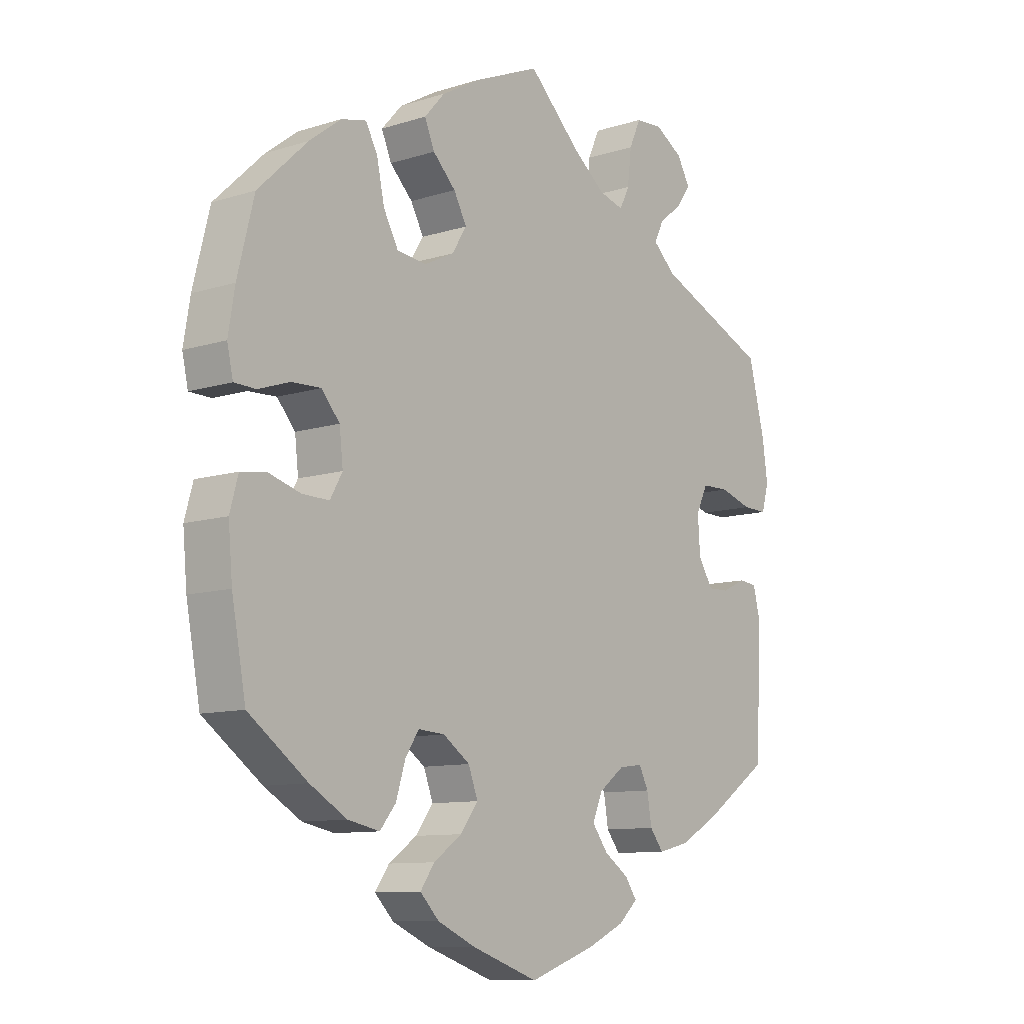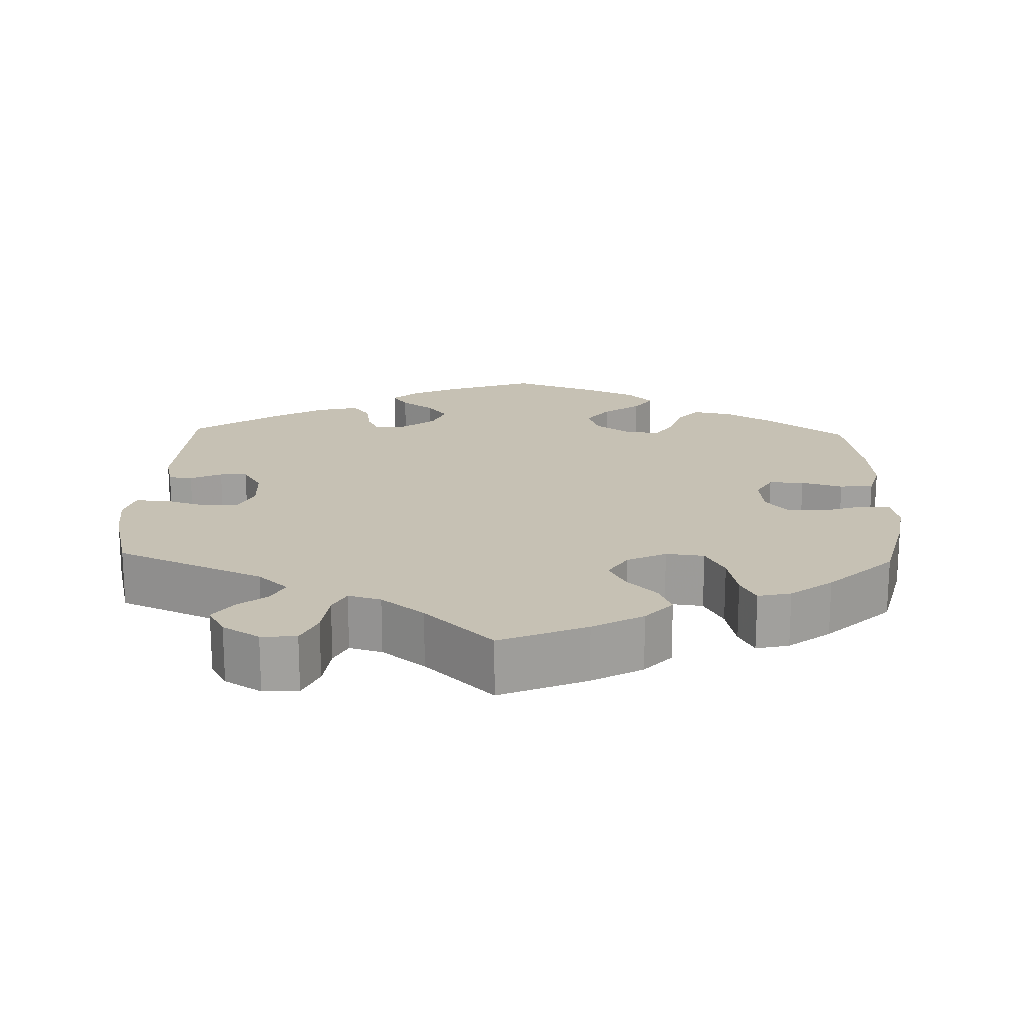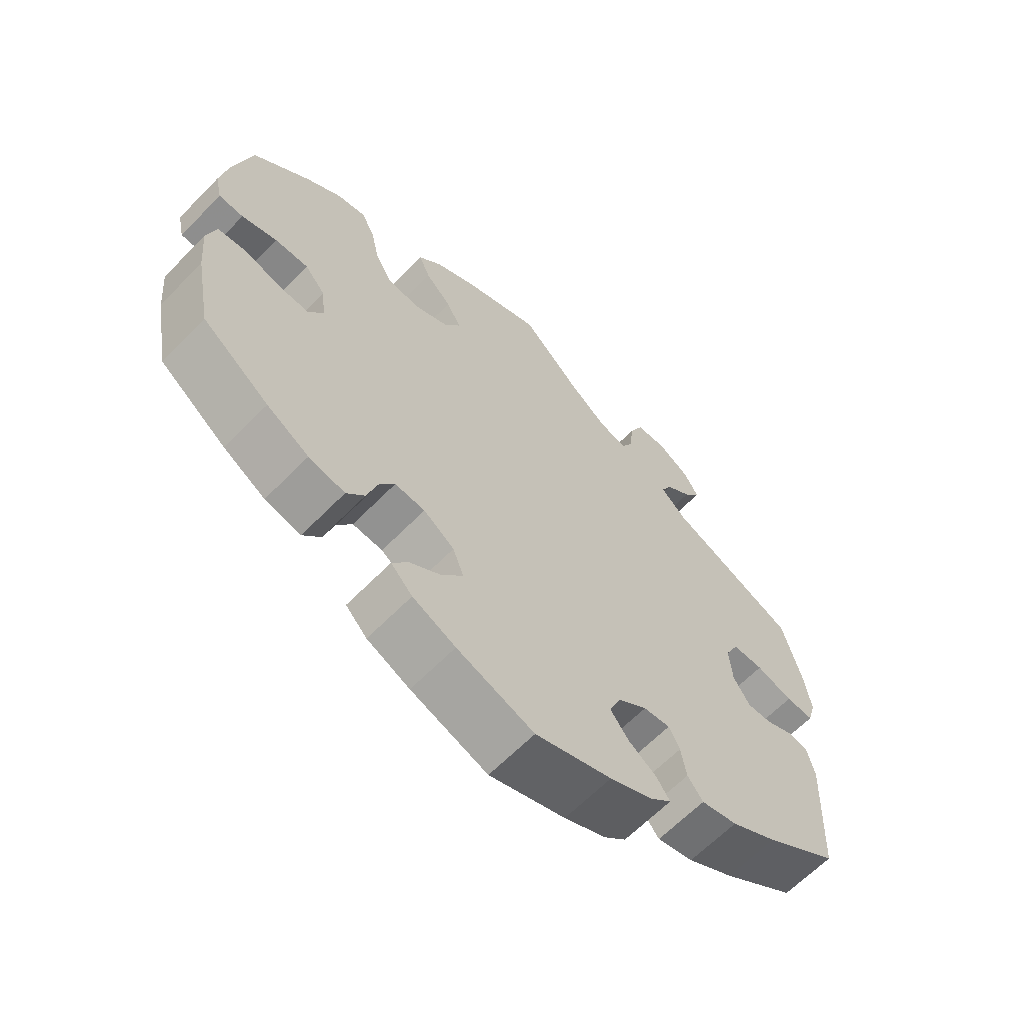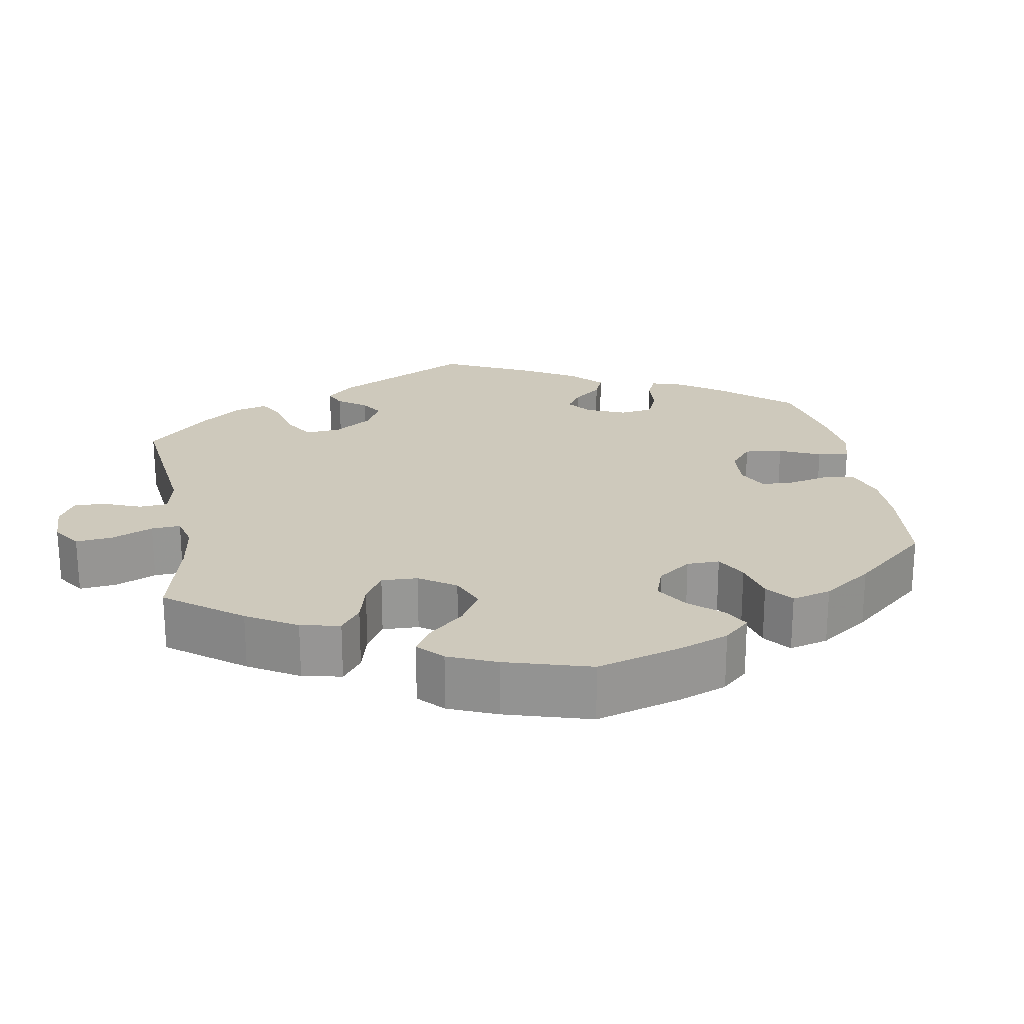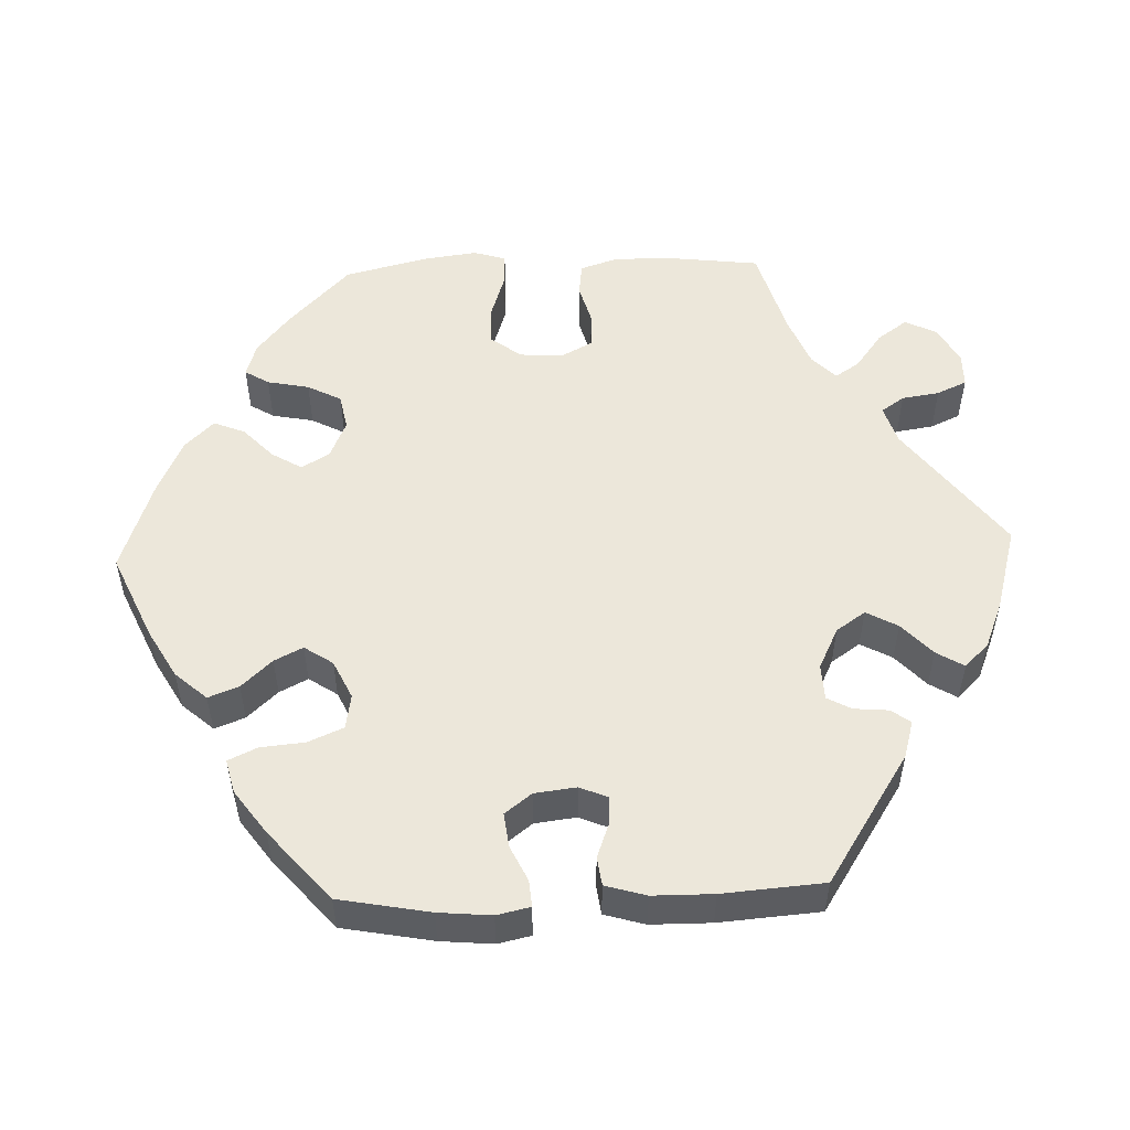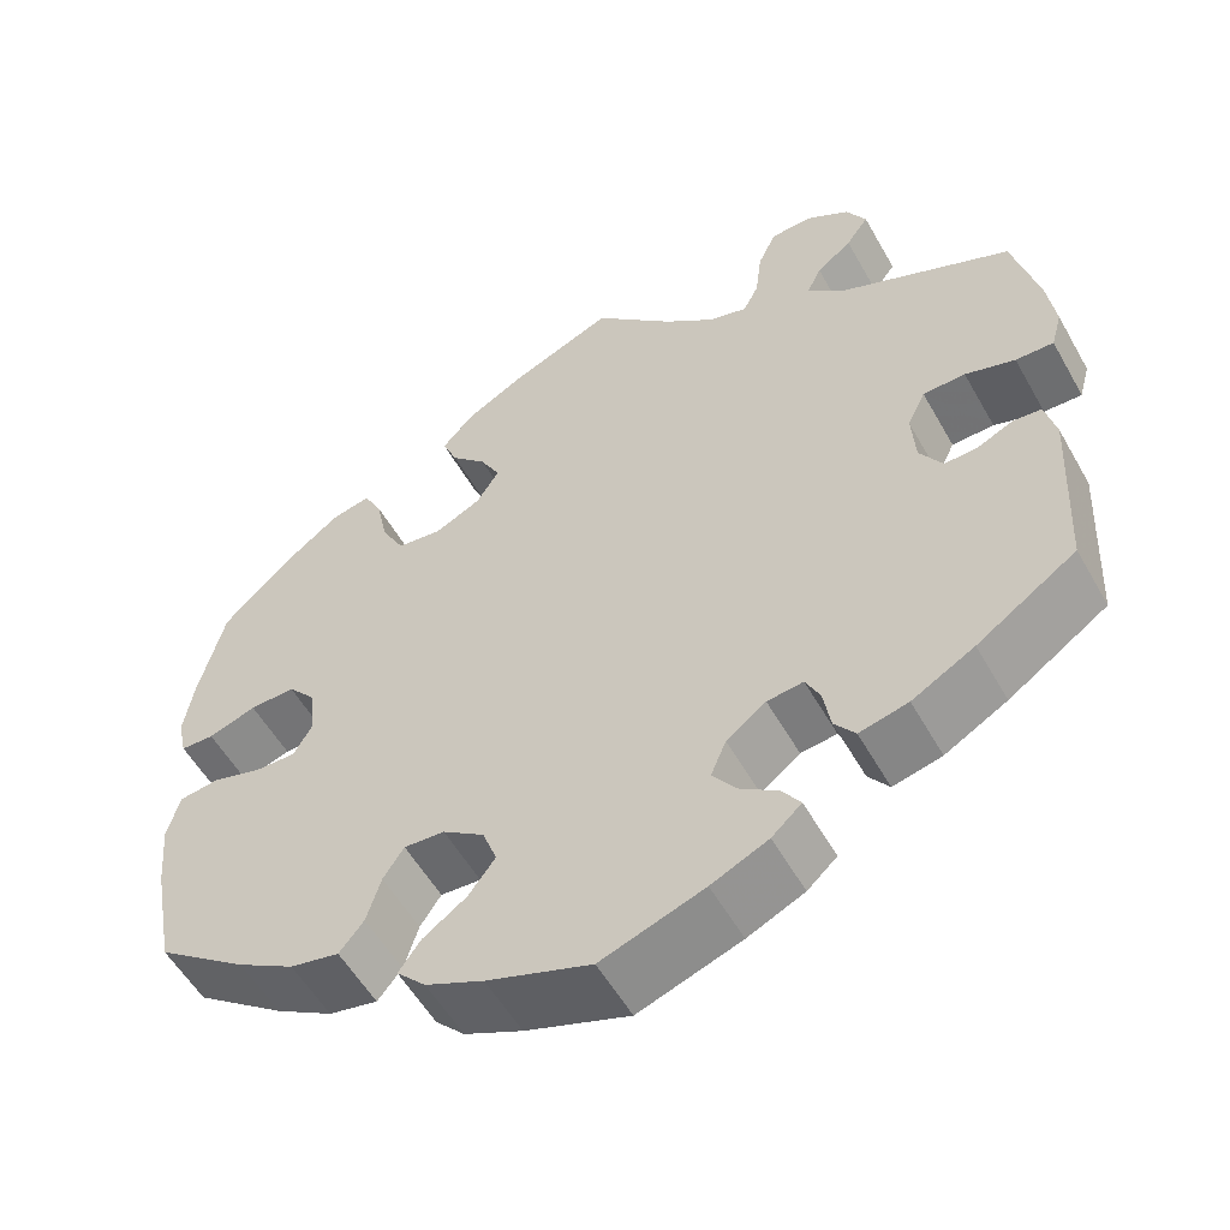
<metadata>
{"format":"obj","ext":"obj","renderer":"f3d","projection":"perspective","resolution":1024,"background":"white","views":[{"elev":-10.2,"azim":128.7,"up":"+Z"},{"elev":18.6,"azim":1.9,"up":"+Y"},{"elev":-64.0,"azim":135.7,"up":"+Z"},{"elev":22.3,"azim":49.9,"up":"+Y"},{"elev":53.0,"azim":-152.2,"up":"+Y"},{"elev":-55.0,"azim":-150.9,"up":"+Z"}]}
</metadata>
<code>
v 0.4 0.07 -0.362
v 0.337 0.07 -0.399
v 0.283 0.07 -0.41
v 0.256 0.07 -0.377
v 0.24 0.07 -0.325
v 0.217 0.07 -0.29
v 0.172 0.07 -0.293
v 0.126 0.07 -0.325
v 0.11 0.07 -0.368
v 0.14 0.07 -0.408
v 0.188 0.07 -0.442
v 0.212 0.07 -0.476
v 0.18 0.07 -0.509
v 0.116 0.07 -0.538
v 0.001 0.07 -0.578
v -0.113 0.07 -0.538
v -0.176 0.07 -0.509
v -0.209 0.07 -0.479
v -0.189 0.07 -0.45
v -0.147 0.07 -0.421
v -0.12 0.07 -0.385
v -0.137 0.07 -0.344
v -0.181 0.07 -0.311
v -0.221 0.07 -0.306
v -0.237 0.07 -0.338
v -0.245 0.07 -0.386
v -0.268 0.07 -0.416
v -0.322 0.07 -0.403
v -0.391 0.07 -0.364
v -0.501 0.07 -0.289
v -0.511 0.07 -0.087
v -0.499 0.07 -0.038
v -0.468 0.07 -0.035
v -0.427 0.07 -0.054
v -0.391 0.07 -0.055
v -0.366 0.07 -0.015
v -0.362 0.07 0.045
v -0.382 0.07 0.087
v -0.429 0.07 0.088
v -0.484 0.07 0.071
v -0.526 0.07 0.07
v -0.538 0.07 0.113
v -0.529 0.07 0.178
v -0.501 0.07 0.289
v -0.308 0.07 0.372
v -0.269 0.07 0.408
v -0.285 0.07 0.441
v -0.324 0.07 0.472
v -0.349 0.07 0.507
v -0.327 0.07 0.546
v -0.279 0.07 0.575
v -0.233 0.07 0.572
v -0.213 0.07 0.528
v -0.206 0.07 0.47
v -0.189 0.07 0.436
v -0.146 0.07 0.448
v -0.09 0.07 0.492
v -0.001 0.07 0.578
v 0.112 0.07 0.53
v 0.178 0.07 0.493
v 0.213 0.07 0.454
v 0.196 0.07 0.414
v 0.157 0.07 0.375
v 0.135 0.07 0.334
v 0.16 0.07 0.294
v 0.211 0.07 0.269
v 0.261 0.07 0.275
v 0.286 0.07 0.321
v 0.299 0.07 0.382
v 0.319 0.07 0.42
v 0.362 0.07 0.41
v 0.416 0.07 0.369
v 0.5 0.07 0.289
v 0.528 0.07 0.177
v 0.539 0.07 0.11
v 0.529 0.07 0.065
v 0.492 0.07 0.064
v 0.439 0.07 0.082
v 0.389 0.07 0.084
v 0.358 0.07 0.048
v 0.352 0.07 -0.006
v 0.373 0.07 -0.043
v 0.419 0.07 -0.042
v 0.473 0.07 -0.026
v 0.517 0.07 -0.032
v 0.531 0.07 -0.083
v 0.524 0.07 -0.161
v 0.5 0.07 -0.289
v 0.4 0 -0.362
v 0.337 0 -0.399
v 0.283 0 -0.41
v 0.256 0 -0.377
v 0.24 0 -0.325
v 0.217 0 -0.29
v 0.172 0 -0.293
v 0.126 0 -0.325
v 0.11 0 -0.368
v 0.14 0 -0.408
v 0.188 0 -0.442
v 0.212 0 -0.476
v 0.18 0 -0.509
v 0.116 0 -0.538
v 0.001 0 -0.578
v -0.113 0 -0.538
v -0.176 0 -0.509
v -0.209 0 -0.479
v -0.189 0 -0.45
v -0.147 0 -0.421
v -0.12 0 -0.385
v -0.137 0 -0.344
v -0.181 0 -0.311
v -0.221 0 -0.306
v -0.237 0 -0.338
v -0.245 0 -0.386
v -0.268 0 -0.416
v -0.322 0 -0.403
v -0.391 0 -0.364
v -0.501 0 -0.289
v -0.511 0 -0.087
v -0.499 0 -0.038
v -0.468 0 -0.035
v -0.427 0 -0.054
v -0.391 0 -0.055
v -0.366 0 -0.015
v -0.362 0 0.045
v -0.382 0 0.087
v -0.429 0 0.088
v -0.484 0 0.071
v -0.526 0 0.07
v -0.538 0 0.113
v -0.529 0 0.178
v -0.501 0 0.289
v -0.308 0 0.372
v -0.269 0 0.408
v -0.285 0 0.441
v -0.324 0 0.472
v -0.349 0 0.507
v -0.327 0 0.546
v -0.279 0 0.575
v -0.233 0 0.572
v -0.213 0 0.528
v -0.206 0 0.47
v -0.189 0 0.436
v -0.146 0 0.448
v -0.09 0 0.492
v -0.001 0 0.578
v 0.112 0 0.53
v 0.178 0 0.493
v 0.213 0 0.454
v 0.196 0 0.414
v 0.157 0 0.375
v 0.135 0 0.334
v 0.16 0 0.294
v 0.211 0 0.269
v 0.261 0 0.275
v 0.286 0 0.321
v 0.299 0 0.382
v 0.319 0 0.42
v 0.362 0 0.41
v 0.416 0 0.369
v 0.5 0 0.289
v 0.528 0 0.177
v 0.539 0 0.11
v 0.529 0 0.065
v 0.492 0 0.064
v 0.439 0 0.082
v 0.389 0 0.084
v 0.358 0 0.048
v 0.352 0 -0.006
v 0.373 0 -0.043
v 0.419 0 -0.042
v 0.473 0 -0.026
v 0.517 0 -0.032
v 0.531 0 -0.083
v 0.524 0 -0.161
v 0.5 0 -0.289
f 83 84 85 86
f 82 83 86 87
f 75 76 77 78
f 75 78 79
f 74 75 79
f 73 74 79
f 72 73 79 80
f 68 69 70 71
f 67 68 71 72
f 60 61 62 63
f 60 63 64
f 57 58 59 60
f 56 57 60 64
f 55 56 64 65
f 51 52 53 54
f 51 54 55
f 50 51 55
f 47 48 49 50
f 46 47 50 55
f 45 46 55 65
f 39 40 41 42
f 38 39 42 43
f 31 32 33 34
f 31 34 35
f 30 31 35
f 29 30 35 36
f 25 26 27 28
f 24 25 28 29
f 17 18 19 20
f 17 20 21
f 16 17 21
f 15 16 21
f 14 15 21 22
f 10 11 12 13
f 9 10 13 14
f 2 3 4 5
f 2 5 6
f 1 2 6
f 82 87 88 1
f 67 72 80
f 66 67 80 81
f 65 66 81
f 38 43 44 45
f 37 38 45 65
f 36 37 65 81
f 24 29 36 81
f 9 14 22
f 8 9 22 23
f 7 8 23 24
f 81 82 1 6
f 6 7 24 81
f 174 173 172 171
f 175 174 171 170
f 166 165 164 163
f 167 166 163
f 167 163 162
f 167 162 161
f 168 167 161 160
f 159 158 157 156
f 160 159 156 155
f 151 150 149 148
f 152 151 148
f 148 147 146 145
f 152 148 145 144
f 153 152 144 143
f 142 141 140 139
f 143 142 139
f 143 139 138
f 138 137 136 135
f 143 138 135 134
f 153 143 134 133
f 130 129 128 127
f 131 130 127 126
f 122 121 120 119
f 123 122 119
f 123 119 118
f 124 123 118 117
f 116 115 114 113
f 117 116 113 112
f 108 107 106 105
f 109 108 105
f 109 105 104
f 109 104 103
f 110 109 103 102
f 101 100 99 98
f 102 101 98 97
f 93 92 91 90
f 94 93 90
f 94 90 89
f 89 176 175 170
f 168 160 155
f 169 168 155 154
f 169 154 153
f 133 132 131 126
f 153 133 126 125
f 169 153 125 124
f 169 124 117 112
f 110 102 97
f 111 110 97 96
f 112 111 96 95
f 94 89 170 169
f 169 112 95 94
f 1 89 90 2
f 2 90 91 3
f 3 91 92 4
f 4 92 93 5
f 5 93 94 6
f 6 94 95 7
f 7 95 96 8
f 8 96 97 9
f 9 97 98 10
f 10 98 99 11
f 11 99 100 12
f 12 100 101 13
f 13 101 102 14
f 14 102 103 15
f 15 103 104 16
f 16 104 105 17
f 17 105 106 18
f 18 106 107 19
f 19 107 108 20
f 20 108 109 21
f 21 109 110 22
f 22 110 111 23
f 23 111 112 24
f 24 112 113 25
f 25 113 114 26
f 26 114 115 27
f 27 115 116 28
f 28 116 117 29
f 29 117 118 30
f 30 118 119 31
f 31 119 120 32
f 32 120 121 33
f 33 121 122 34
f 34 122 123 35
f 35 123 124 36
f 36 124 125 37
f 37 125 126 38
f 38 126 127 39
f 39 127 128 40
f 40 128 129 41
f 41 129 130 42
f 42 130 131 43
f 43 131 132 44
f 44 132 133 45
f 45 133 134 46
f 46 134 135 47
f 47 135 136 48
f 48 136 137 49
f 49 137 138 50
f 50 138 139 51
f 51 139 140 52
f 52 140 141 53
f 53 141 142 54
f 54 142 143 55
f 55 143 144 56
f 56 144 145 57
f 57 145 146 58
f 58 146 147 59
f 59 147 148 60
f 60 148 149 61
f 61 149 150 62
f 62 150 151 63
f 63 151 152 64
f 64 152 153 65
f 65 153 154 66
f 66 154 155 67
f 67 155 156 68
f 68 156 157 69
f 69 157 158 70
f 70 158 159 71
f 71 159 160 72
f 72 160 161 73
f 73 161 162 74
f 74 162 163 75
f 75 163 164 76
f 76 164 165 77
f 77 165 166 78
f 78 166 167 79
f 79 167 168 80
f 80 168 169 81
f 81 169 170 82
f 82 170 171 83
f 83 171 172 84
f 84 172 173 85
f 85 173 174 86
f 86 174 175 87
f 87 175 176 88
f 88 176 89 1

</code>
